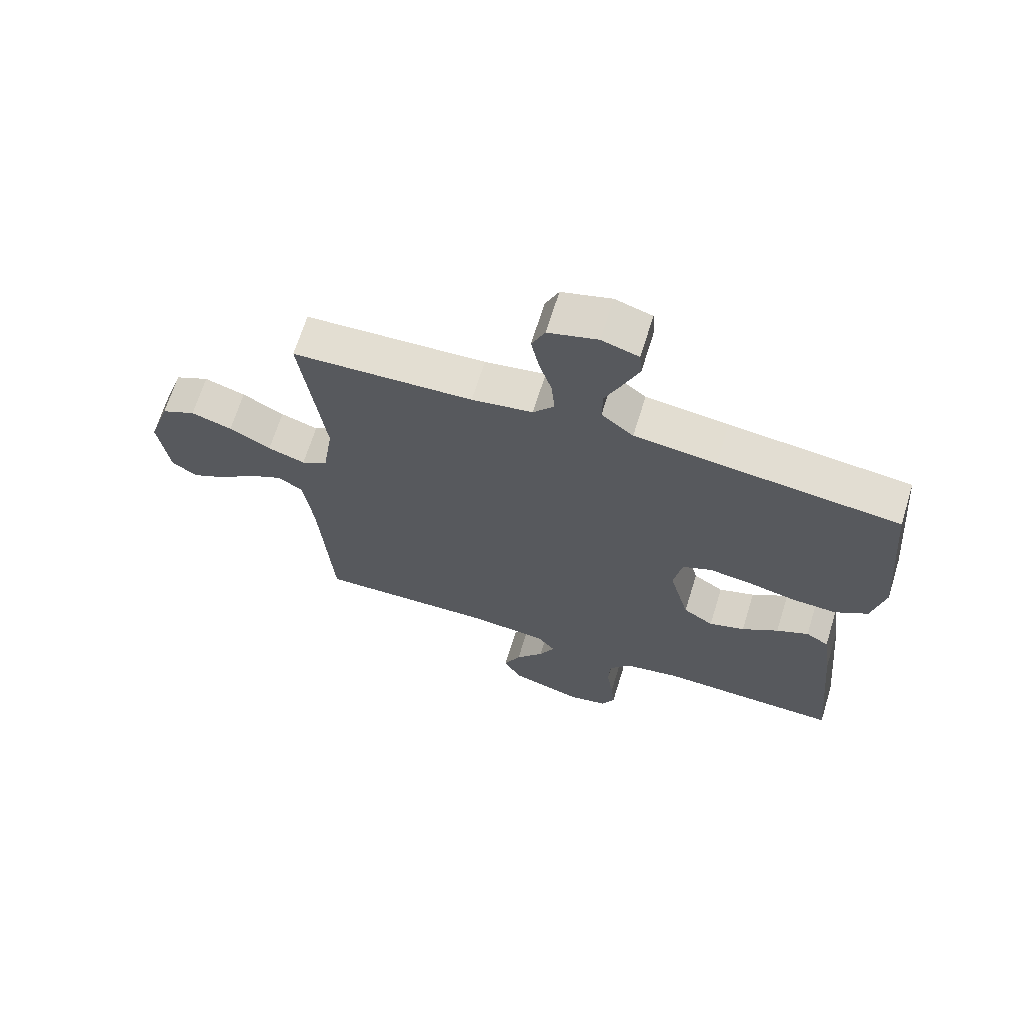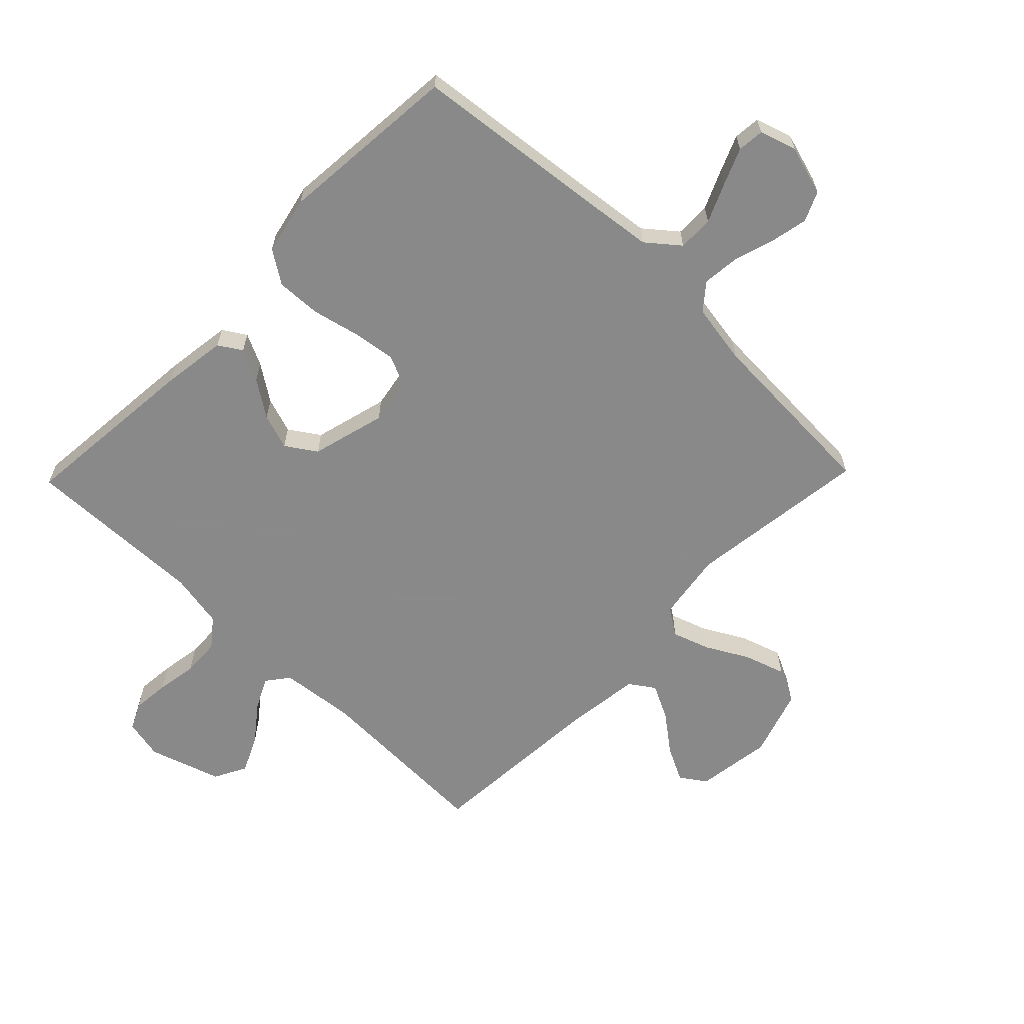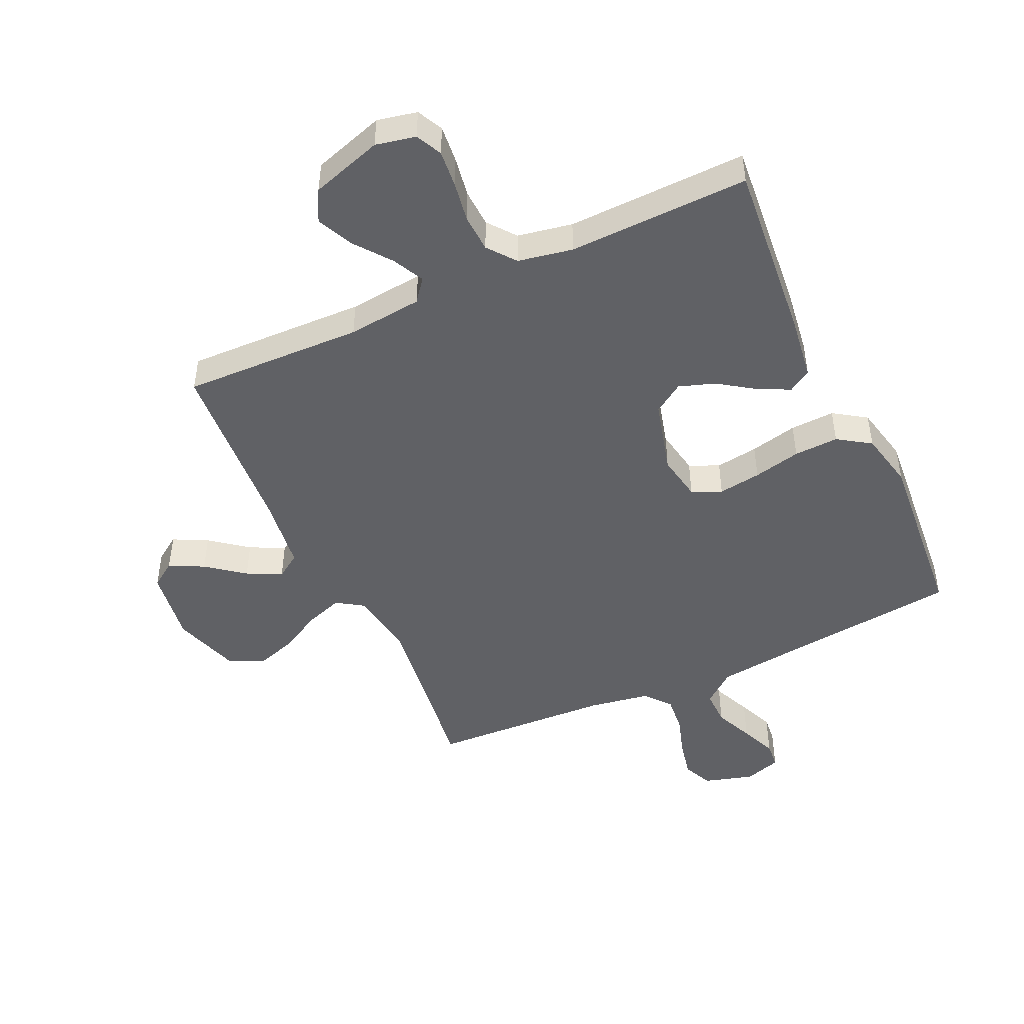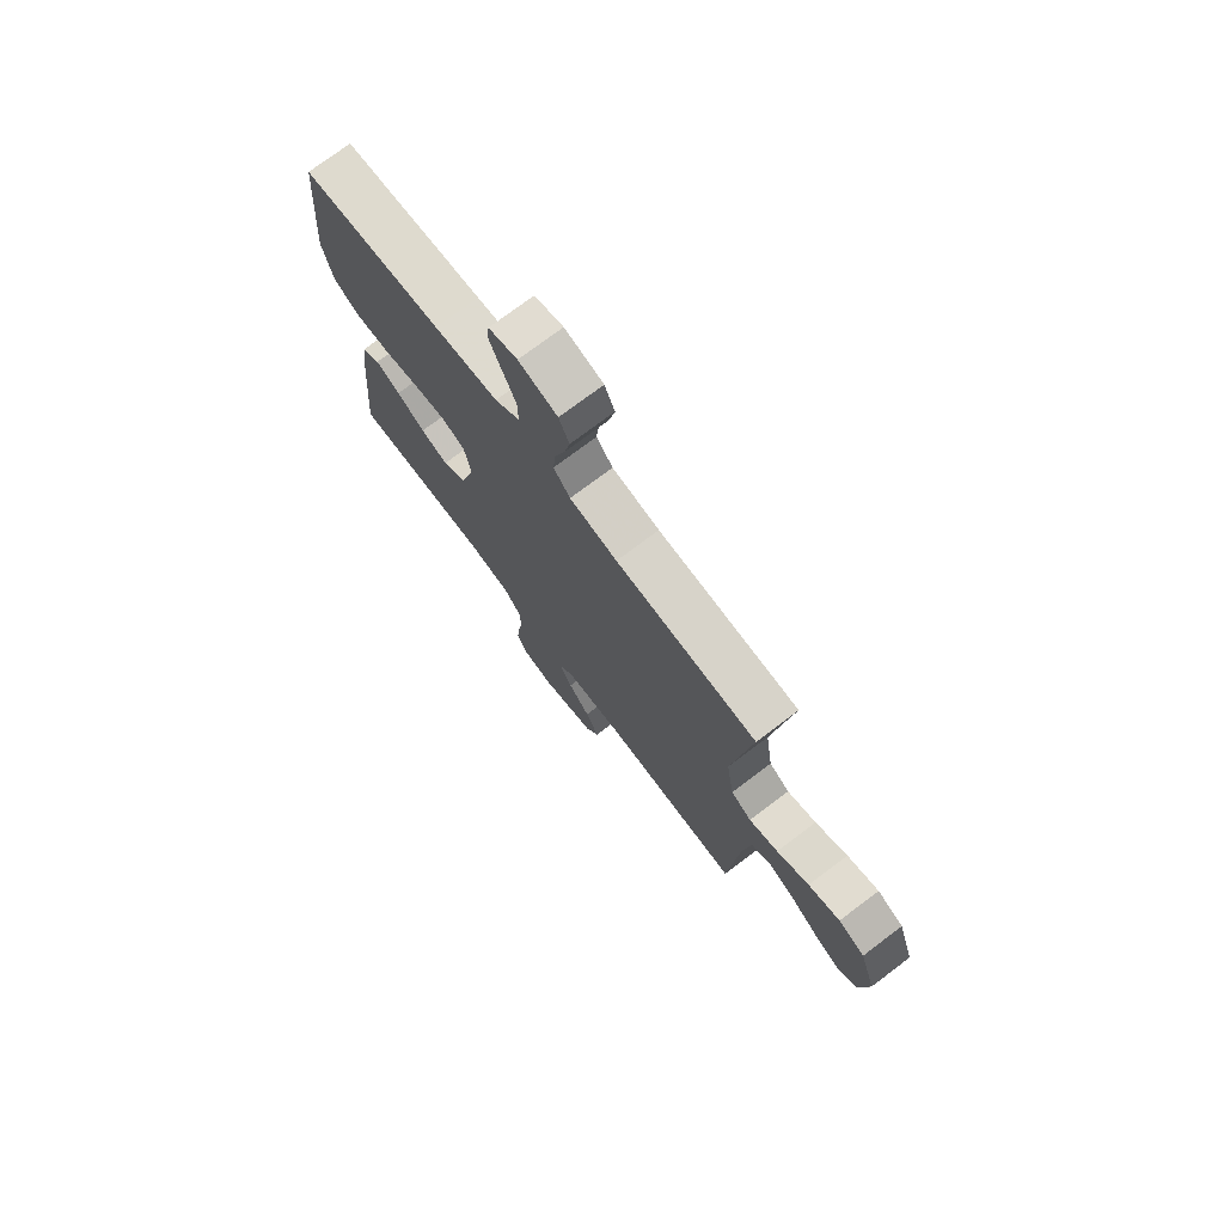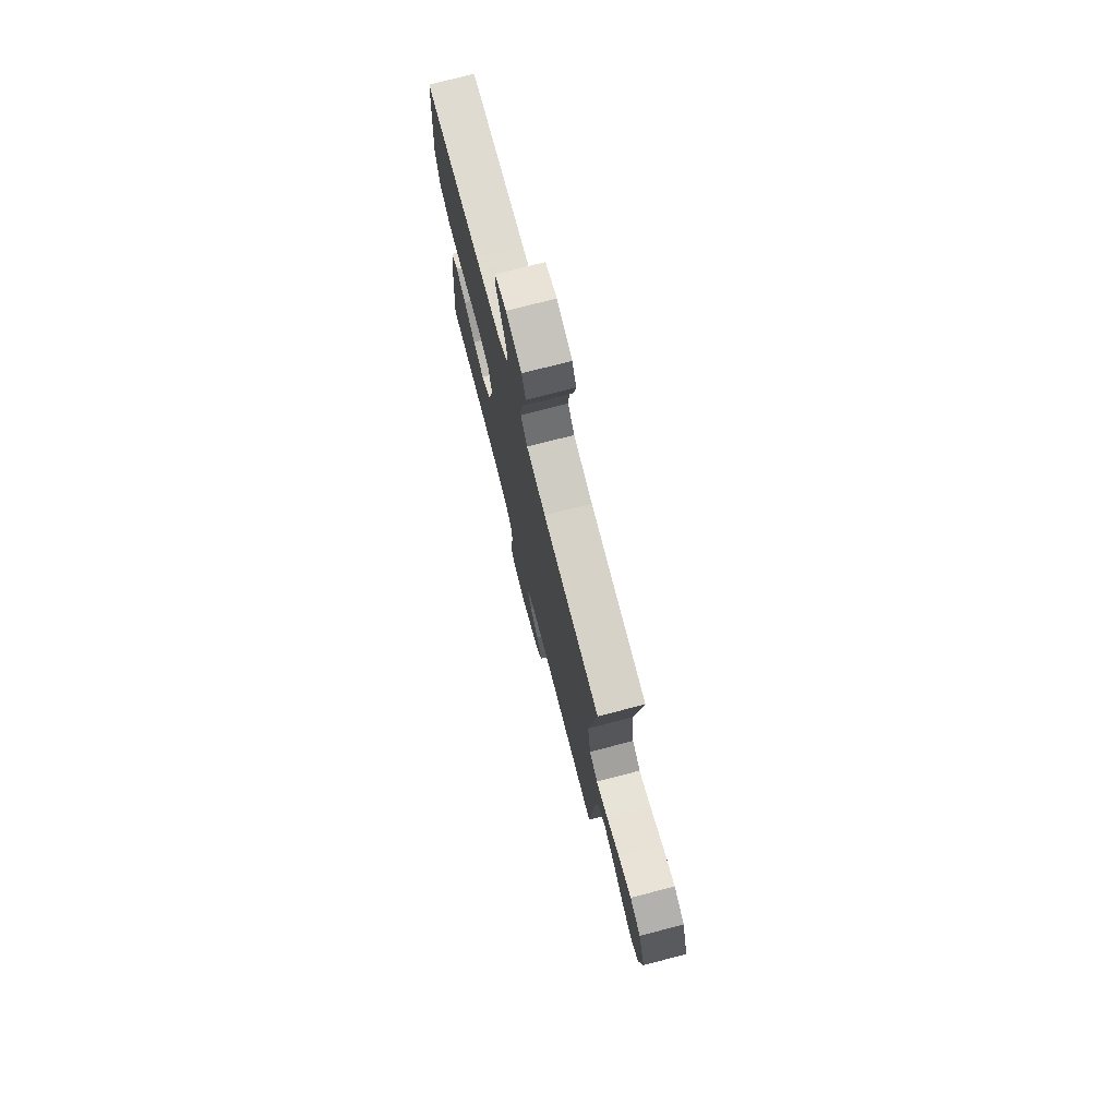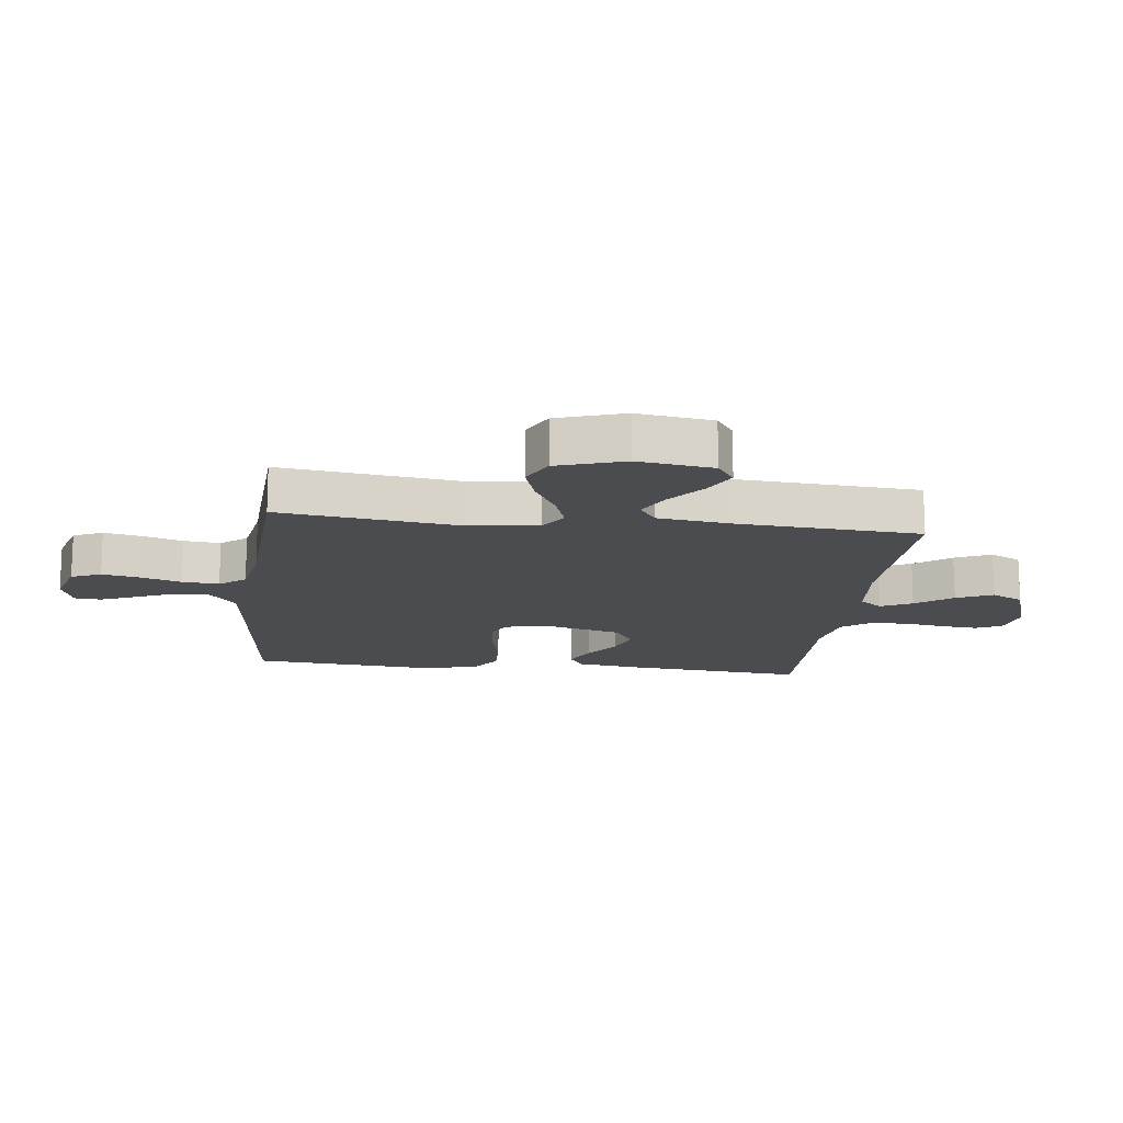
<metadata>
{"format":"obj","ext":"obj","renderer":"f3d","projection":"perspective","resolution":1024,"background":"white","views":[{"elev":67.2,"azim":-162.8,"up":"+Z"},{"elev":-63.3,"azim":-44.1,"up":"+Y"},{"elev":-47.5,"azim":-155.2,"up":"+Y"},{"elev":74.8,"azim":53.0,"up":"+Z"},{"elev":75.7,"azim":75.5,"up":"+Z"},{"elev":-15.1,"azim":83.1,"up":"+Y"}]}
</metadata>
<code>
v -0.5 0.07 -0.5
v -0.472 0.07 -0.2
v -0.457 0.07 -0.093
v -0.419 0.07 -0.069
v -0.366 0.07 -0.095
v -0.306 0.07 -0.136
v -0.247 0.07 -0.156
v -0.197 0.07 -0.123
v -0.164 0.07 0
v -0.178 0.07 0.077
v -0.227 0.07 0.099
v -0.298 0.07 0.089
v -0.377 0.07 0.071
v -0.451 0.07 0.068
v -0.505 0.07 0.104
v -0.526 0.07 0.2
v -0.5 0.07 0.5
v -0.2 0.07 0.533
v -0.064 0.07 0.549
v -0.011 0.07 0.592
v -0.012 0.07 0.651
v -0.04 0.07 0.715
v -0.065 0.07 0.775
v -0.061 0.07 0.819
v 0 0.07 0.838
v 0.082 0.07 0.814
v 0.104 0.07 0.765
v 0.091 0.07 0.703
v 0.07 0.07 0.636
v 0.064 0.07 0.575
v 0.099 0.07 0.532
v 0.2 0.07 0.515
v 0.5 0.07 0.5
v 0.461 0.07 0.2
v 0.478 0.07 0.087
v 0.522 0.07 0.058
v 0.584 0.07 0.079
v 0.653 0.07 0.117
v 0.721 0.07 0.139
v 0.778 0.07 0.111
v 0.814 0.07 0
v 0.796 0.07 -0.125
v 0.754 0.07 -0.154
v 0.697 0.07 -0.125
v 0.635 0.07 -0.077
v 0.578 0.07 -0.048
v 0.537 0.07 -0.076
v 0.521 0.07 -0.2
v 0.5 0.07 -0.5
v 0.2 0.07 -0.491
v 0.076 0.07 -0.504
v 0.047 0.07 -0.541
v 0.073 0.07 -0.593
v 0.119 0.07 -0.653
v 0.147 0.07 -0.713
v 0.119 0.07 -0.766
v 0 0.07 -0.804
v -0.066 0.07 -0.79
v -0.087 0.07 -0.747
v -0.081 0.07 -0.685
v -0.07 0.07 -0.618
v -0.073 0.07 -0.555
v -0.109 0.07 -0.509
v -0.2 0.07 -0.492
v -0.5 0 -0.5
v -0.472 0 -0.2
v -0.457 0 -0.093
v -0.419 0 -0.069
v -0.366 0 -0.095
v -0.306 0 -0.136
v -0.247 0 -0.156
v -0.197 0 -0.123
v -0.164 0 0
v -0.178 0 0.077
v -0.227 0 0.099
v -0.298 0 0.089
v -0.377 0 0.071
v -0.451 0 0.068
v -0.505 0 0.104
v -0.526 0 0.2
v -0.5 0 0.5
v -0.2 0 0.533
v -0.064 0 0.549
v -0.011 0 0.592
v -0.012 0 0.651
v -0.04 0 0.715
v -0.065 0 0.775
v -0.061 0 0.819
v 0 0 0.838
v 0.082 0 0.814
v 0.104 0 0.765
v 0.091 0 0.703
v 0.07 0 0.636
v 0.064 0 0.575
v 0.099 0 0.532
v 0.2 0 0.515
v 0.5 0 0.5
v 0.461 0 0.2
v 0.478 0 0.087
v 0.522 0 0.058
v 0.584 0 0.079
v 0.653 0 0.117
v 0.721 0 0.139
v 0.778 0 0.111
v 0.814 0 0
v 0.796 0 -0.125
v 0.754 0 -0.154
v 0.697 0 -0.125
v 0.635 0 -0.077
v 0.578 0 -0.048
v 0.537 0 -0.076
v 0.521 0 -0.2
v 0.5 0 -0.5
v 0.2 0 -0.491
v 0.076 0 -0.504
v 0.047 0 -0.541
v 0.073 0 -0.593
v 0.119 0 -0.653
v 0.147 0 -0.713
v 0.119 0 -0.766
v 0 0 -0.804
v -0.066 0 -0.79
v -0.087 0 -0.747
v -0.081 0 -0.685
v -0.07 0 -0.618
v -0.073 0 -0.555
v -0.109 0 -0.509
v -0.2 0 -0.492
f 59 60 61
f 58 59 61
f 57 58 61
f 56 57 61
f 55 56 61
f 54 55 61
f 53 54 61
f 52 53 61 62
f 51 52 62 63
f 48 49 50
f 51 63 64
f 50 51 64
f 48 50 64
f 47 48 64
f 43 44 45
f 42 43 45
f 41 42 45
f 40 41 45
f 39 40 45
f 38 39 45
f 37 38 45
f 36 37 45 46
f 47 64 1
f 46 47 1
f 36 46 1
f 35 36 1
f 27 28 29
f 26 27 29
f 25 26 29
f 24 25 29
f 23 24 29
f 22 23 29
f 21 22 29
f 20 21 29 30
f 19 20 30 31
f 16 17 18
f 15 16 18
f 14 15 18
f 13 14 18
f 12 13 18
f 19 31 32
f 18 19 32
f 12 18 32
f 11 12 32
f 4 5 6
f 3 4 6
f 2 3 6
f 1 2 6
f 1 6 7
f 1 7 8
f 35 1 8
f 34 35 8
f 32 33 34
f 11 32 34
f 10 11 34
f 34 8 9
f 9 10 34
f 125 124 123
f 125 123 122
f 125 122 121
f 125 121 120
f 125 120 119
f 125 119 118
f 125 118 117
f 126 125 117 116
f 127 126 116 115
f 114 113 112
f 128 127 115
f 128 115 114
f 128 114 112
f 128 112 111
f 109 108 107
f 109 107 106
f 109 106 105
f 109 105 104
f 109 104 103
f 109 103 102
f 109 102 101
f 110 109 101 100
f 65 128 111
f 65 111 110
f 65 110 100
f 65 100 99
f 93 92 91
f 93 91 90
f 93 90 89
f 93 89 88
f 93 88 87
f 93 87 86
f 93 86 85
f 94 93 85 84
f 95 94 84 83
f 82 81 80
f 82 80 79
f 82 79 78
f 82 78 77
f 82 77 76
f 96 95 83
f 96 83 82
f 96 82 76
f 96 76 75
f 70 69 68
f 70 68 67
f 70 67 66
f 70 66 65
f 71 70 65
f 72 71 65
f 72 65 99
f 72 99 98
f 98 97 96
f 98 96 75
f 98 75 74
f 73 72 98
f 98 74 73
f 1 65 66 2
f 2 66 67 3
f 3 67 68 4
f 4 68 69 5
f 5 69 70 6
f 6 70 71 7
f 7 71 72 8
f 8 72 73 9
f 9 73 74 10
f 10 74 75 11
f 11 75 76 12
f 12 76 77 13
f 13 77 78 14
f 14 78 79 15
f 15 79 80 16
f 16 80 81 17
f 17 81 82 18
f 18 82 83 19
f 19 83 84 20
f 20 84 85 21
f 21 85 86 22
f 22 86 87 23
f 23 87 88 24
f 24 88 89 25
f 25 89 90 26
f 26 90 91 27
f 27 91 92 28
f 28 92 93 29
f 29 93 94 30
f 30 94 95 31
f 31 95 96 32
f 32 96 97 33
f 33 97 98 34
f 34 98 99 35
f 35 99 100 36
f 36 100 101 37
f 37 101 102 38
f 38 102 103 39
f 39 103 104 40
f 40 104 105 41
f 41 105 106 42
f 42 106 107 43
f 43 107 108 44
f 44 108 109 45
f 45 109 110 46
f 46 110 111 47
f 47 111 112 48
f 48 112 113 49
f 49 113 114 50
f 50 114 115 51
f 51 115 116 52
f 52 116 117 53
f 53 117 118 54
f 54 118 119 55
f 55 119 120 56
f 56 120 121 57
f 57 121 122 58
f 58 122 123 59
f 59 123 124 60
f 60 124 125 61
f 61 125 126 62
f 62 126 127 63
f 63 127 128 64
f 64 128 65 1

</code>
